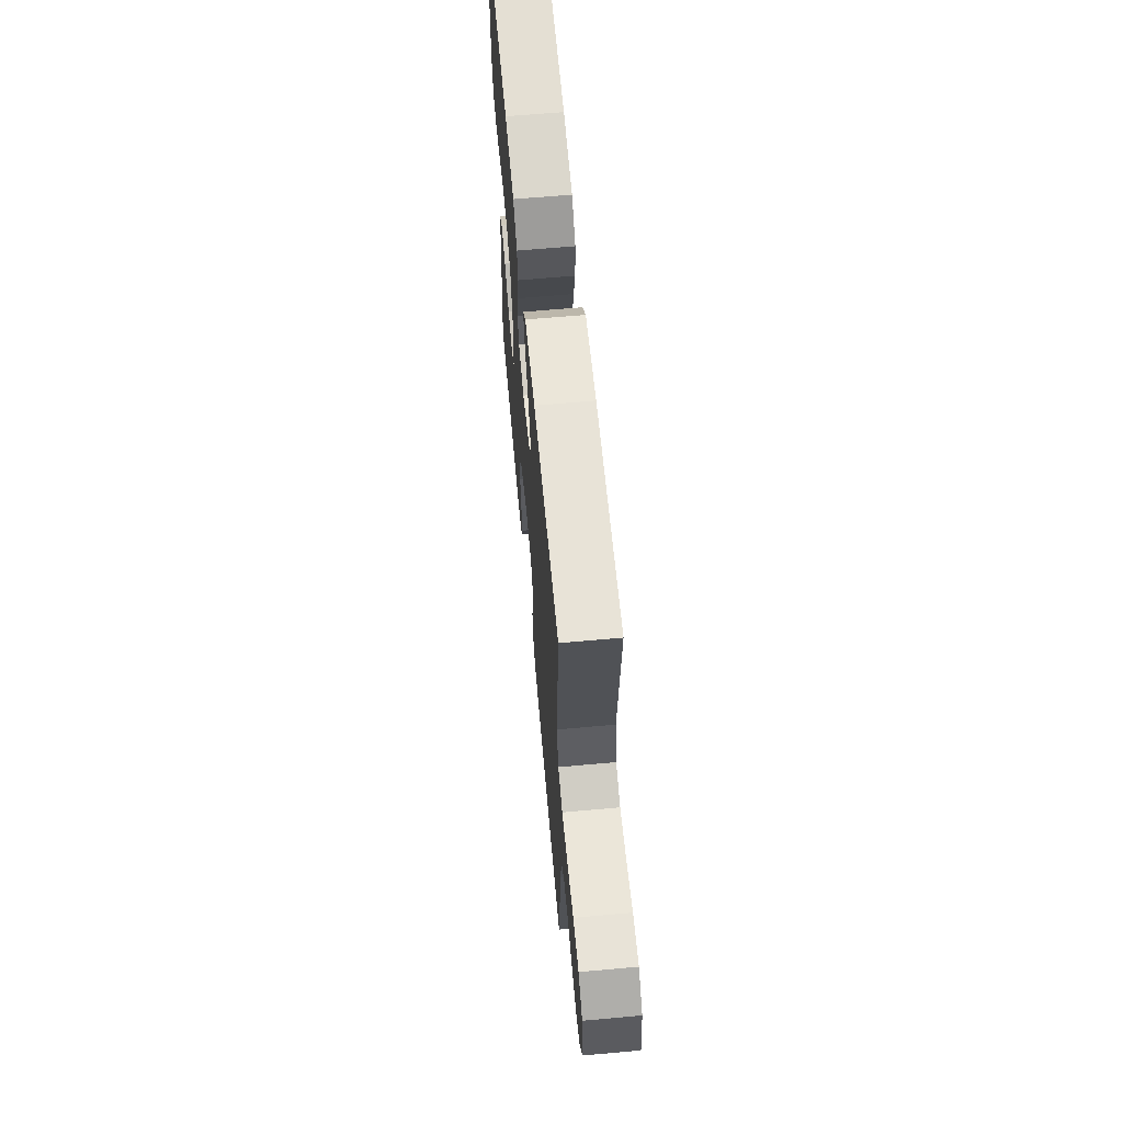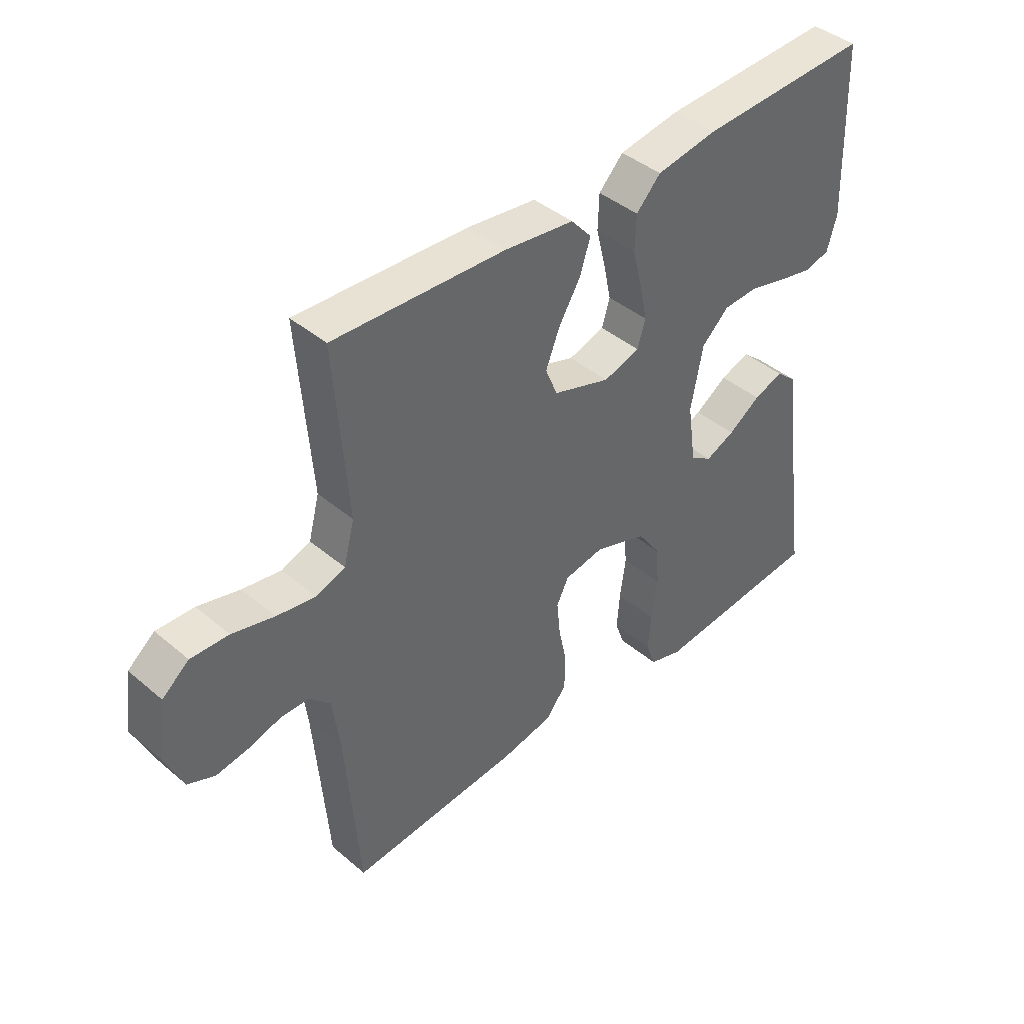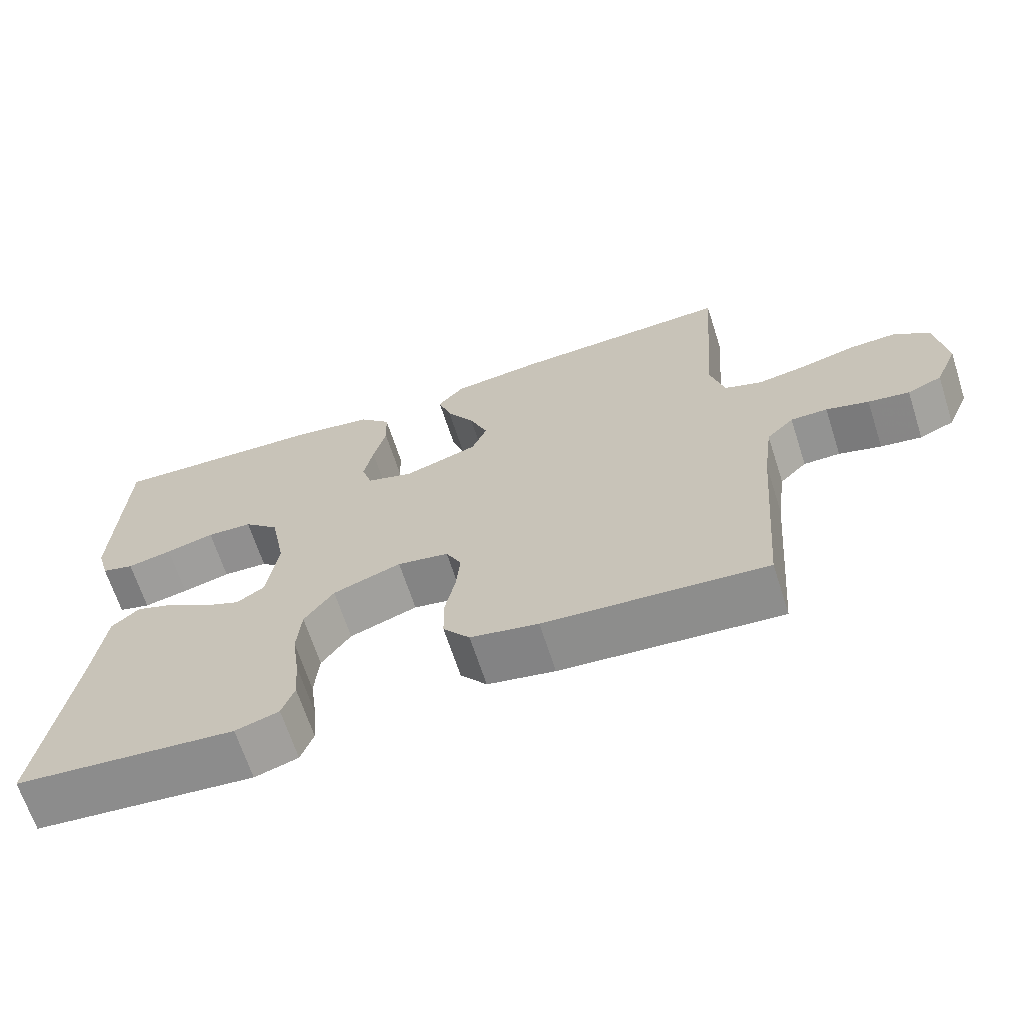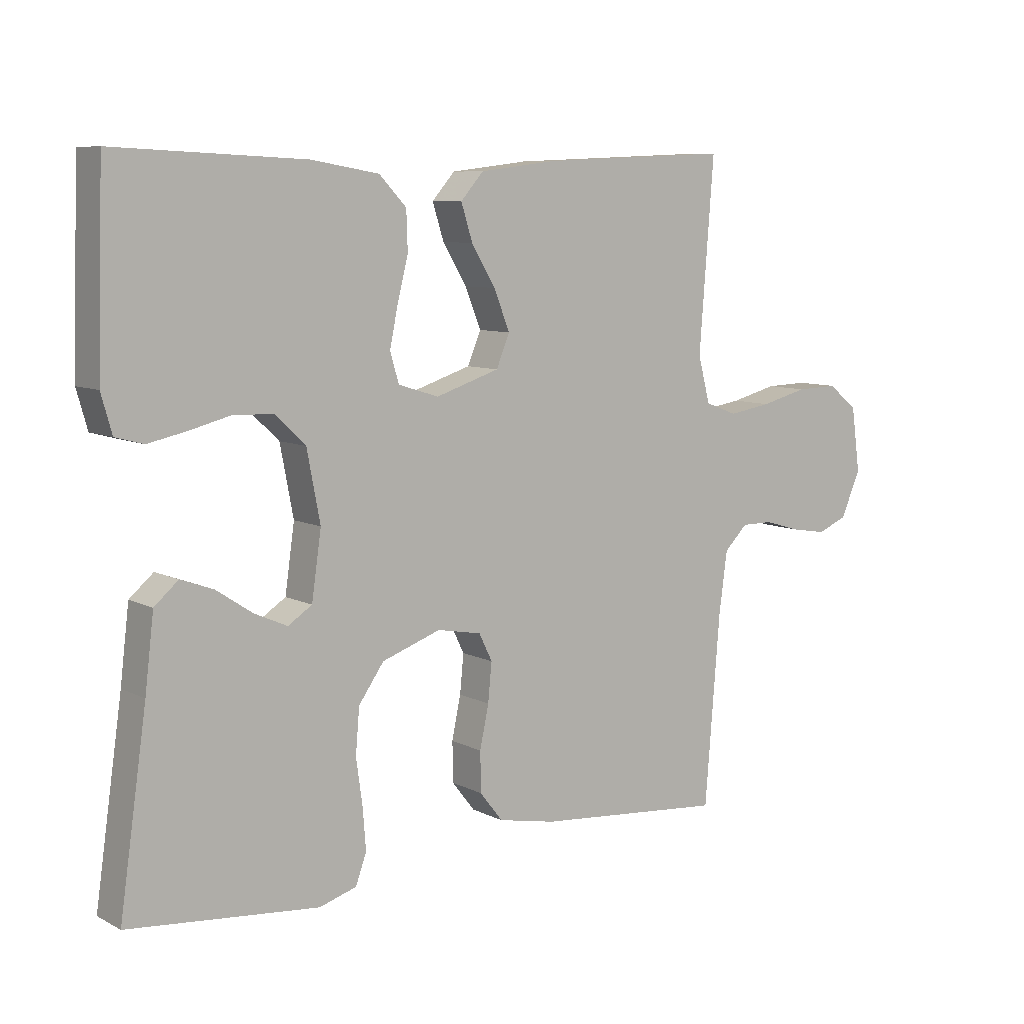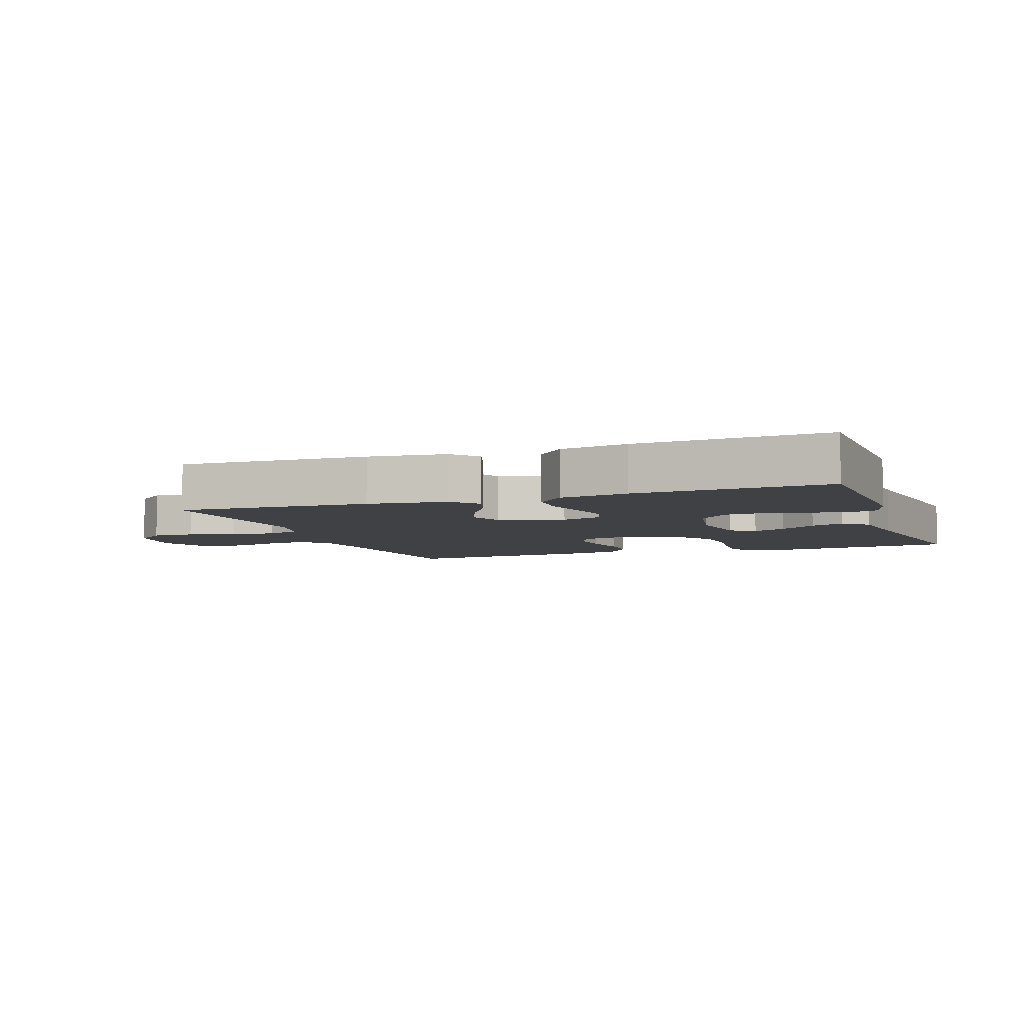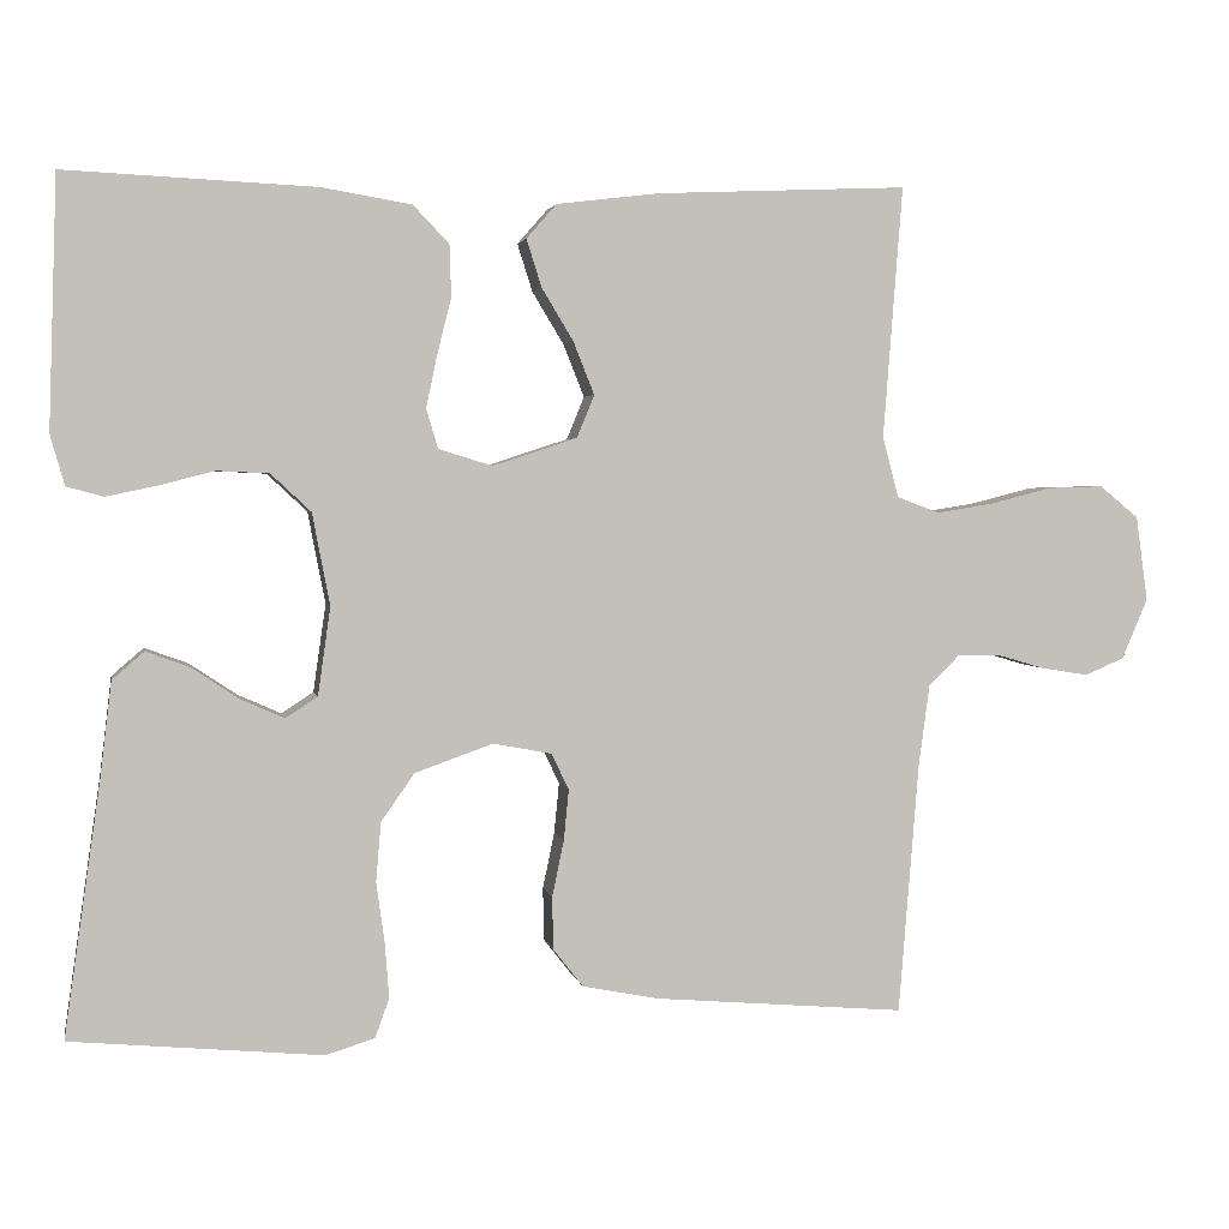
<metadata>
{"format":"obj","ext":"obj","renderer":"f3d","projection":"perspective","resolution":1024,"background":"white","views":[{"elev":63.9,"azim":-95.2,"up":"+Z"},{"elev":41.9,"azim":-44.6,"up":"+Z"},{"elev":-66.6,"azim":-162.1,"up":"+Z"},{"elev":8.2,"azim":143.7,"up":"+Z"},{"elev":-5.9,"azim":19.8,"up":"+Y"},{"elev":2.7,"azim":169.3,"up":"+Z"}]}
</metadata>
<code>
v -0.5 0.07 -0.5
v -0.524 0.07 -0.2
v -0.537 0.07 -0.103
v -0.574 0.07 -0.066
v -0.624 0.07 -0.066
v -0.682 0.07 -0.083
v -0.738 0.07 -0.092
v -0.785 0.07 -0.072
v -0.816 0.07 0
v -0.802 0.07 0.102
v -0.755 0.07 0.14
v -0.689 0.07 0.138
v -0.615 0.07 0.119
v -0.547 0.07 0.108
v -0.496 0.07 0.127
v -0.477 0.07 0.2
v -0.5 0.07 0.5
v -0.2 0.07 0.487
v -0.077 0.07 0.472
v -0.041 0.07 0.431
v -0.059 0.07 0.374
v -0.097 0.07 0.311
v -0.122 0.07 0.248
v -0.101 0.07 0.197
v 0 0.07 0.164
v 0.064 0.07 0.184
v 0.078 0.07 0.231
v 0.065 0.07 0.293
v 0.048 0.07 0.361
v 0.05 0.07 0.423
v 0.093 0.07 0.468
v 0.2 0.07 0.486
v 0.5 0.07 0.5
v 0.51 0.07 0.2
v 0.493 0.07 0.14
v 0.449 0.07 0.128
v 0.388 0.07 0.141
v 0.322 0.07 0.158
v 0.26 0.07 0.155
v 0.212 0.07 0.11
v 0.191 0.07 0
v 0.206 0.07 -0.105
v 0.244 0.07 -0.13
v 0.296 0.07 -0.107
v 0.353 0.07 -0.069
v 0.405 0.07 -0.05
v 0.443 0.07 -0.083
v 0.457 0.07 -0.2
v 0.5 0.07 -0.5
v 0.2 0.07 -0.528
v 0.141 0.07 -0.51
v 0.124 0.07 -0.463
v 0.129 0.07 -0.398
v 0.139 0.07 -0.325
v 0.133 0.07 -0.254
v 0.093 0.07 -0.197
v 0 0.07 -0.164
v -0.07 0.07 -0.177
v -0.091 0.07 -0.22
v -0.085 0.07 -0.281
v -0.071 0.07 -0.348
v -0.072 0.07 -0.411
v -0.108 0.07 -0.457
v -0.2 0.07 -0.475
v -0.5 0 -0.5
v -0.524 0 -0.2
v -0.537 0 -0.103
v -0.574 0 -0.066
v -0.624 0 -0.066
v -0.682 0 -0.083
v -0.738 0 -0.092
v -0.785 0 -0.072
v -0.816 0 0
v -0.802 0 0.102
v -0.755 0 0.14
v -0.689 0 0.138
v -0.615 0 0.119
v -0.547 0 0.108
v -0.496 0 0.127
v -0.477 0 0.2
v -0.5 0 0.5
v -0.2 0 0.487
v -0.077 0 0.472
v -0.041 0 0.431
v -0.059 0 0.374
v -0.097 0 0.311
v -0.122 0 0.248
v -0.101 0 0.197
v 0 0 0.164
v 0.064 0 0.184
v 0.078 0 0.231
v 0.065 0 0.293
v 0.048 0 0.361
v 0.05 0 0.423
v 0.093 0 0.468
v 0.2 0 0.486
v 0.5 0 0.5
v 0.51 0 0.2
v 0.493 0 0.14
v 0.449 0 0.128
v 0.388 0 0.141
v 0.322 0 0.158
v 0.26 0 0.155
v 0.212 0 0.11
v 0.191 0 0
v 0.206 0 -0.105
v 0.244 0 -0.13
v 0.296 0 -0.107
v 0.353 0 -0.069
v 0.405 0 -0.05
v 0.443 0 -0.083
v 0.457 0 -0.2
v 0.5 0 -0.5
v 0.2 0 -0.528
v 0.141 0 -0.51
v 0.124 0 -0.463
v 0.129 0 -0.398
v 0.139 0 -0.325
v 0.133 0 -0.254
v 0.093 0 -0.197
v 0 0 -0.164
v -0.07 0 -0.177
v -0.091 0 -0.22
v -0.085 0 -0.281
v -0.071 0 -0.348
v -0.072 0 -0.411
v -0.108 0 -0.457
v -0.2 0 -0.475
f 64 1 2
f 63 64 2
f 62 63 2
f 61 62 2
f 60 61 2
f 59 60 2 3
f 58 59 3 4
f 57 58 4
f 52 53 54
f 51 52 54
f 50 51 54
f 49 50 54
f 48 49 54
f 48 54 55
f 47 48 55
f 46 47 55
f 45 46 55
f 44 45 55
f 43 44 55 56
f 36 37 38
f 35 36 38
f 34 35 38
f 33 34 38
f 32 33 38
f 31 32 38
f 30 31 38
f 29 30 38
f 28 29 38
f 27 28 38 39
f 26 27 39 40
f 20 21 22
f 19 20 22
f 18 19 22
f 17 18 22
f 16 17 22
f 15 16 22 23
f 14 15 23 24
f 11 12 13
f 10 11 13
f 9 10 13
f 8 9 13
f 7 8 13
f 6 7 13
f 5 6 13
f 4 5 13 14
f 14 24 25
f 4 14 25
f 57 4 25
f 42 43 56 57
f 26 40 41
f 25 26 41
f 57 25 41
f 41 42 57
f 66 65 128
f 66 128 127
f 66 127 126
f 66 126 125
f 66 125 124
f 67 66 124 123
f 68 67 123 122
f 68 122 121
f 118 117 116
f 118 116 115
f 118 115 114
f 118 114 113
f 118 113 112
f 119 118 112
f 119 112 111
f 119 111 110
f 119 110 109
f 119 109 108
f 120 119 108 107
f 102 101 100
f 102 100 99
f 102 99 98
f 102 98 97
f 102 97 96
f 102 96 95
f 102 95 94
f 102 94 93
f 102 93 92
f 103 102 92 91
f 104 103 91 90
f 86 85 84
f 86 84 83
f 86 83 82
f 86 82 81
f 86 81 80
f 87 86 80 79
f 88 87 79 78
f 77 76 75
f 77 75 74
f 77 74 73
f 77 73 72
f 77 72 71
f 77 71 70
f 77 70 69
f 78 77 69 68
f 89 88 78
f 89 78 68
f 89 68 121
f 121 120 107 106
f 105 104 90
f 105 90 89
f 105 89 121
f 121 106 105
f 1 65 66 2
f 2 66 67 3
f 3 67 68 4
f 4 68 69 5
f 5 69 70 6
f 6 70 71 7
f 7 71 72 8
f 8 72 73 9
f 9 73 74 10
f 10 74 75 11
f 11 75 76 12
f 12 76 77 13
f 13 77 78 14
f 14 78 79 15
f 15 79 80 16
f 16 80 81 17
f 17 81 82 18
f 18 82 83 19
f 19 83 84 20
f 20 84 85 21
f 21 85 86 22
f 22 86 87 23
f 23 87 88 24
f 24 88 89 25
f 25 89 90 26
f 26 90 91 27
f 27 91 92 28
f 28 92 93 29
f 29 93 94 30
f 30 94 95 31
f 31 95 96 32
f 32 96 97 33
f 33 97 98 34
f 34 98 99 35
f 35 99 100 36
f 36 100 101 37
f 37 101 102 38
f 38 102 103 39
f 39 103 104 40
f 40 104 105 41
f 41 105 106 42
f 42 106 107 43
f 43 107 108 44
f 44 108 109 45
f 45 109 110 46
f 46 110 111 47
f 47 111 112 48
f 48 112 113 49
f 49 113 114 50
f 50 114 115 51
f 51 115 116 52
f 52 116 117 53
f 53 117 118 54
f 54 118 119 55
f 55 119 120 56
f 56 120 121 57
f 57 121 122 58
f 58 122 123 59
f 59 123 124 60
f 60 124 125 61
f 61 125 126 62
f 62 126 127 63
f 63 127 128 64
f 64 128 65 1

</code>
